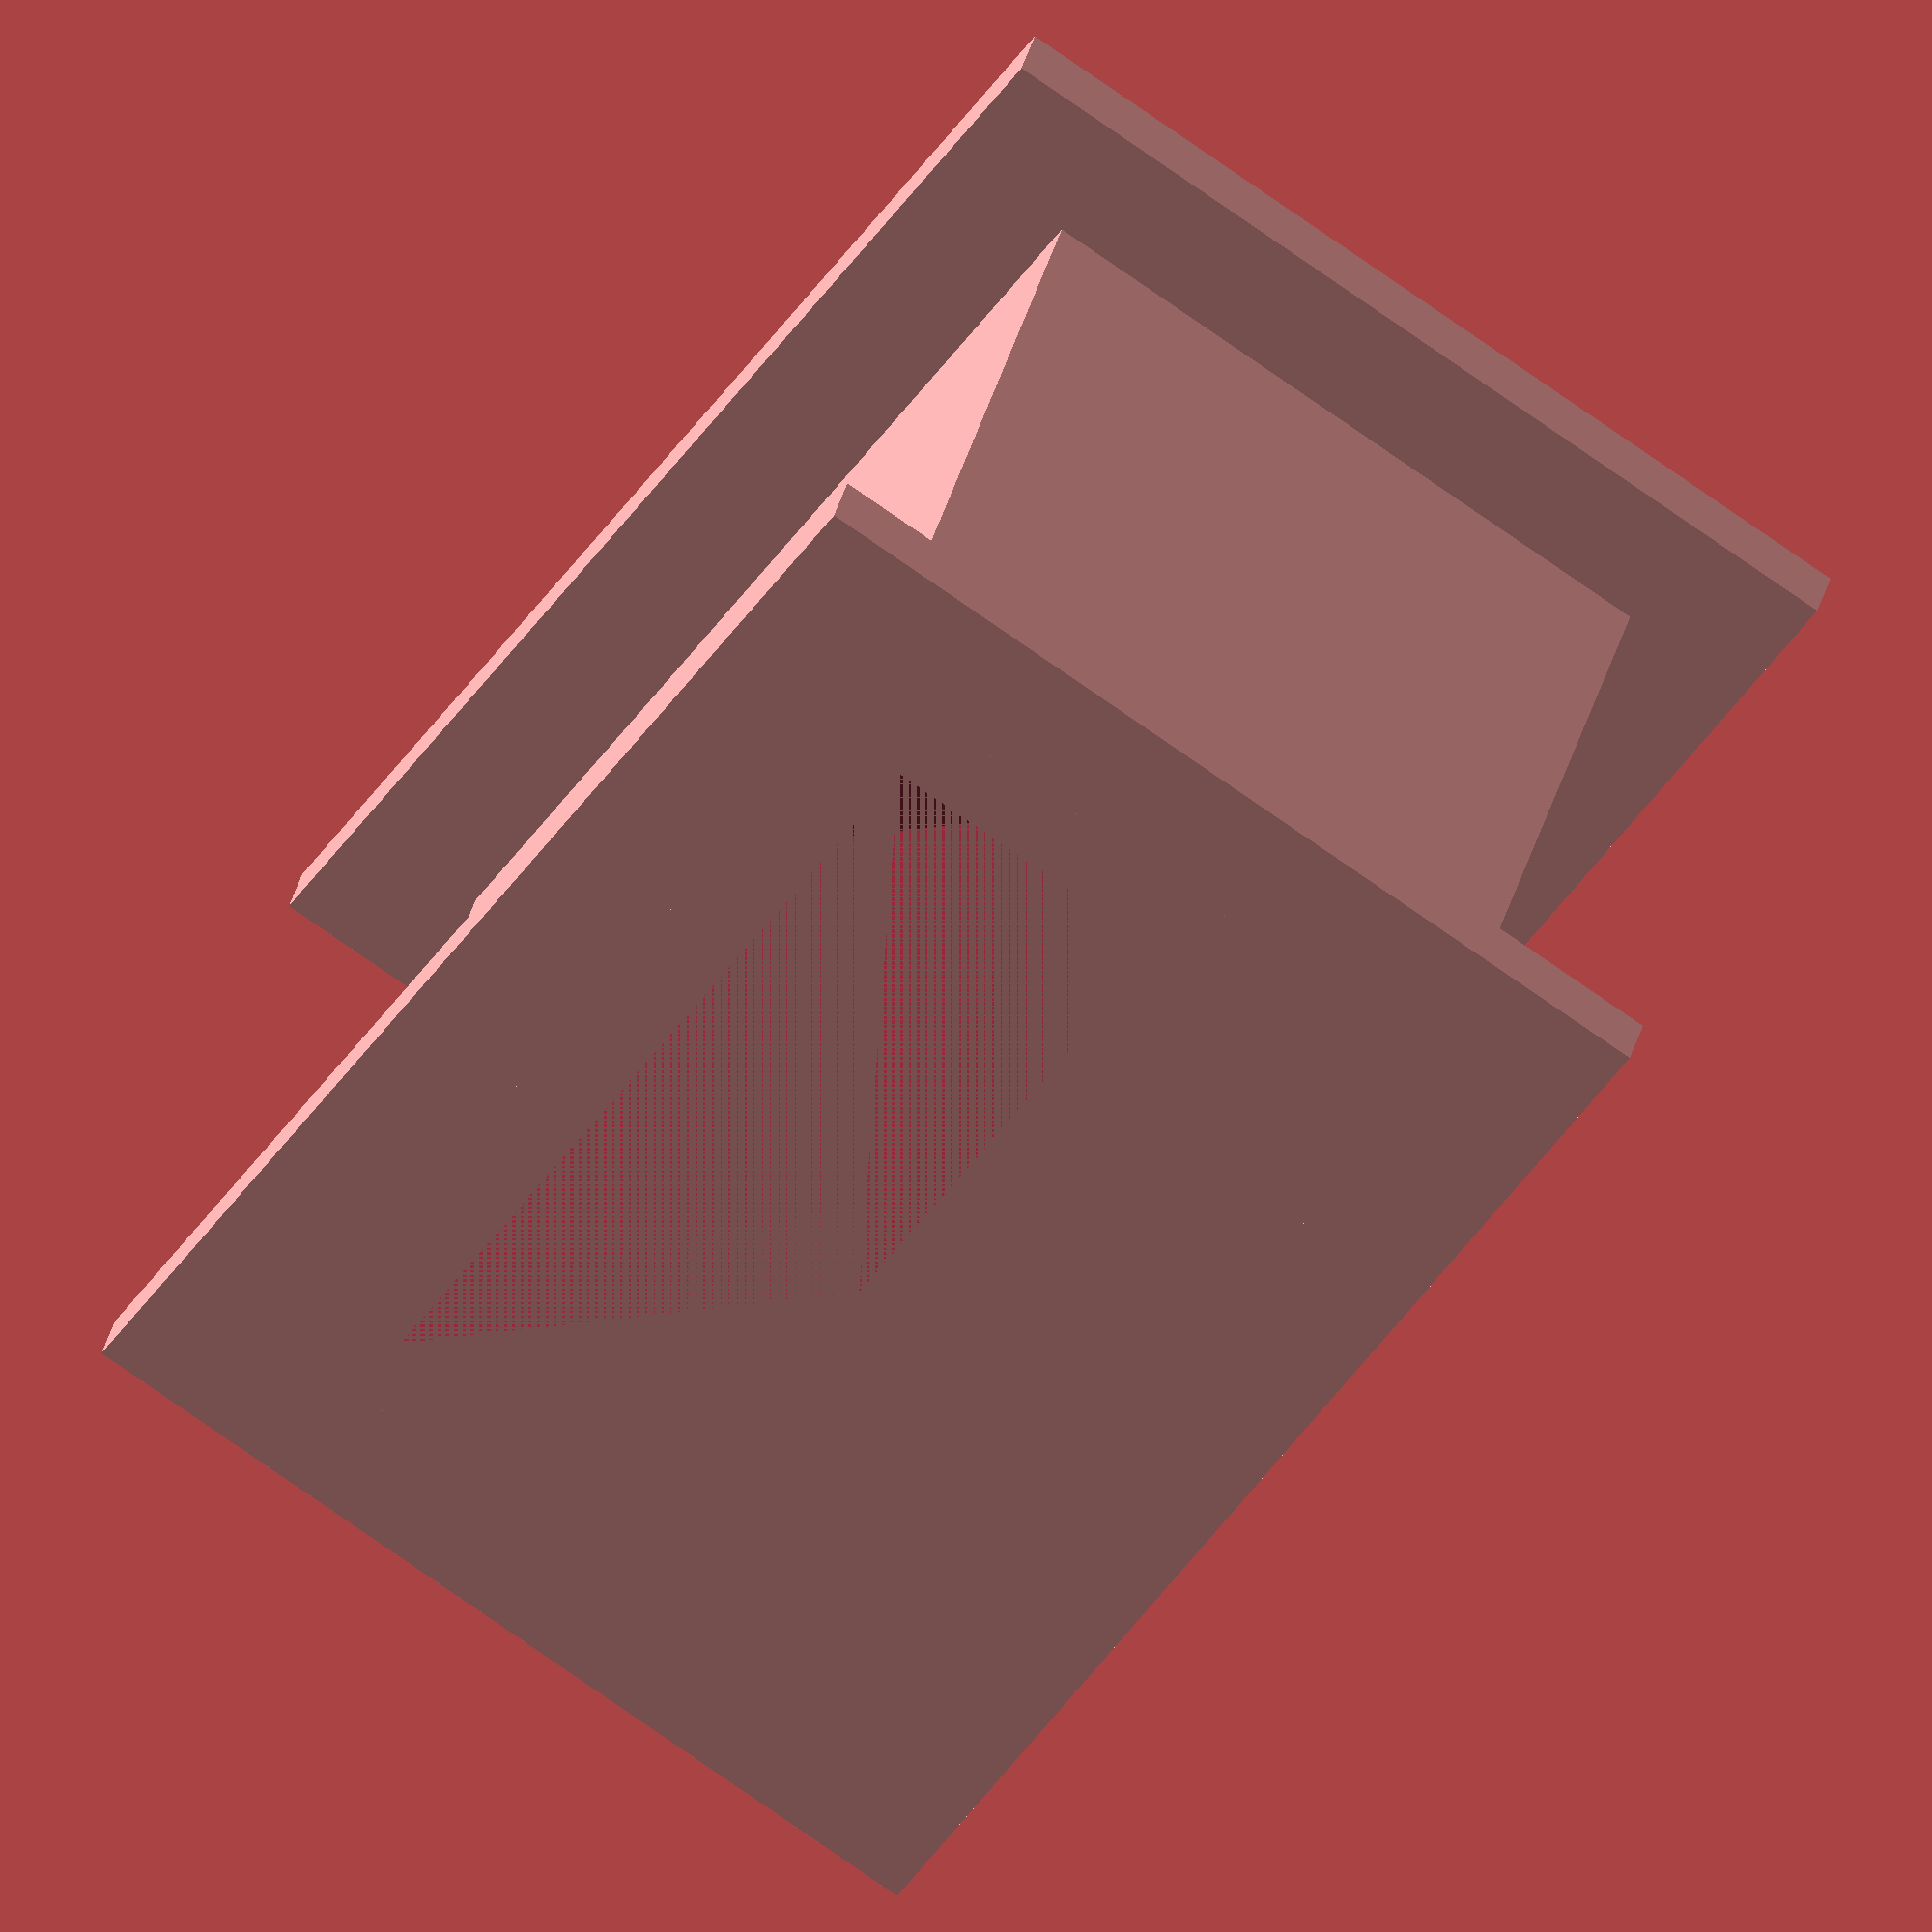
<openscad>

// Parameters
outer_width_top = 40;
outer_depth_top = 25;
outer_height = 30;

flange_thickness = 2;
flange_extension = 5;

wall_thickness = 3;

// Inner cavity dimensions (tapered)
inner_width_top = outer_width_top - 2 * wall_thickness;
inner_depth_top = outer_depth_top - 2 * wall_thickness;
inner_width_bottom = inner_width_top * 0.6;
inner_depth_bottom = inner_depth_top * 0.6;
inner_height = outer_height;

// Main module
module tapered_hollow_block() {
    difference() {
        // Outer block with flanges
        union() {
            // Main body
            cube([outer_width_top, outer_depth_top, outer_height], center=false);

            // Top flange
            translate([-flange_extension, -flange_extension, 0])
                cube([outer_width_top + 2 * flange_extension, outer_depth_top + 2 * flange_extension, flange_thickness]);

            // Bottom flange
            translate([-flange_extension, -flange_extension, outer_height - flange_thickness])
                cube([outer_width_top + 2 * flange_extension, outer_depth_top + 2 * flange_extension, flange_thickness]);
        }

        // Inner tapered cavity
        translate([wall_thickness, wall_thickness, 0])
            linear_extrude(height=inner_height)
                polygon(points=[
                    [0, 0],
                    [inner_width_top, 0],
                    [inner_width_bottom, inner_depth_bottom],
                    [0, inner_depth_bottom]
                ]);
    }
}

// Render the model
tapered_hollow_block();


</openscad>
<views>
elev=143.8 azim=302.8 roll=166.1 proj=o view=solid
</views>
